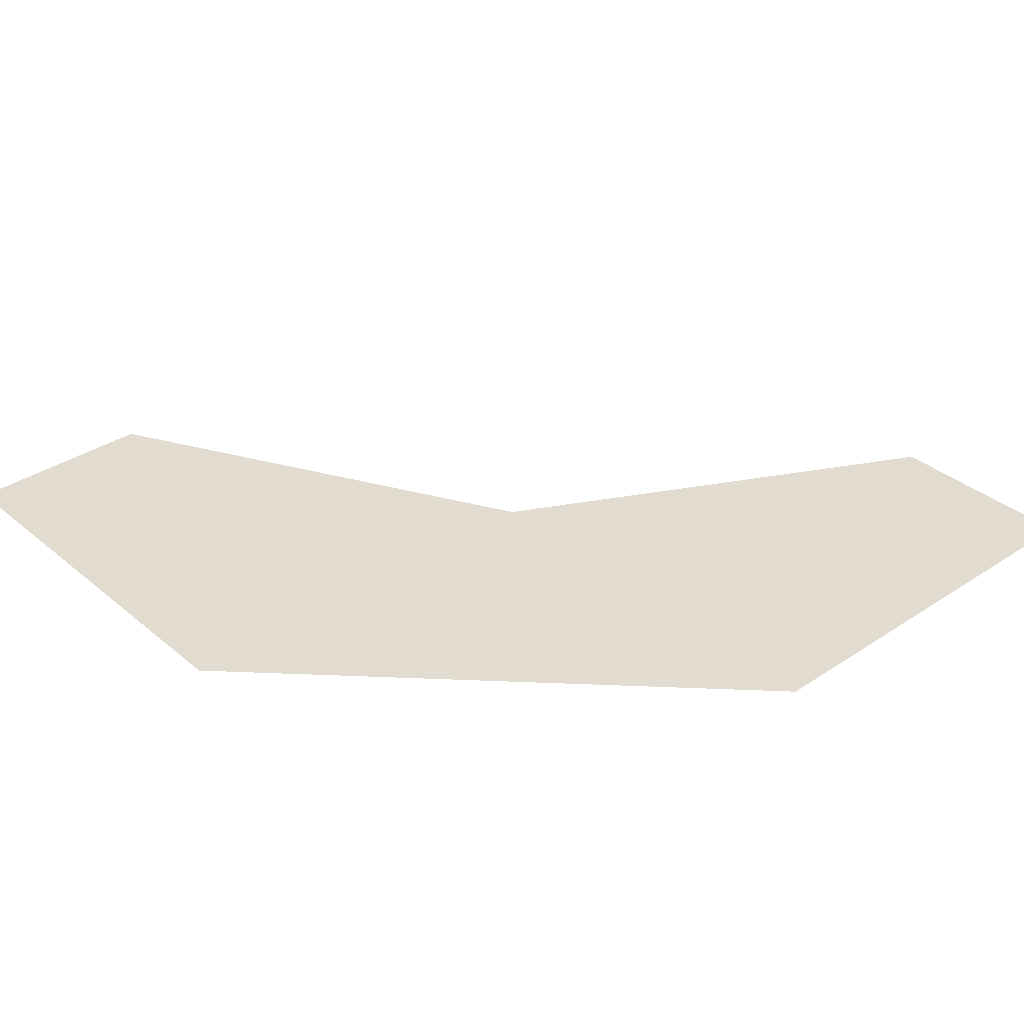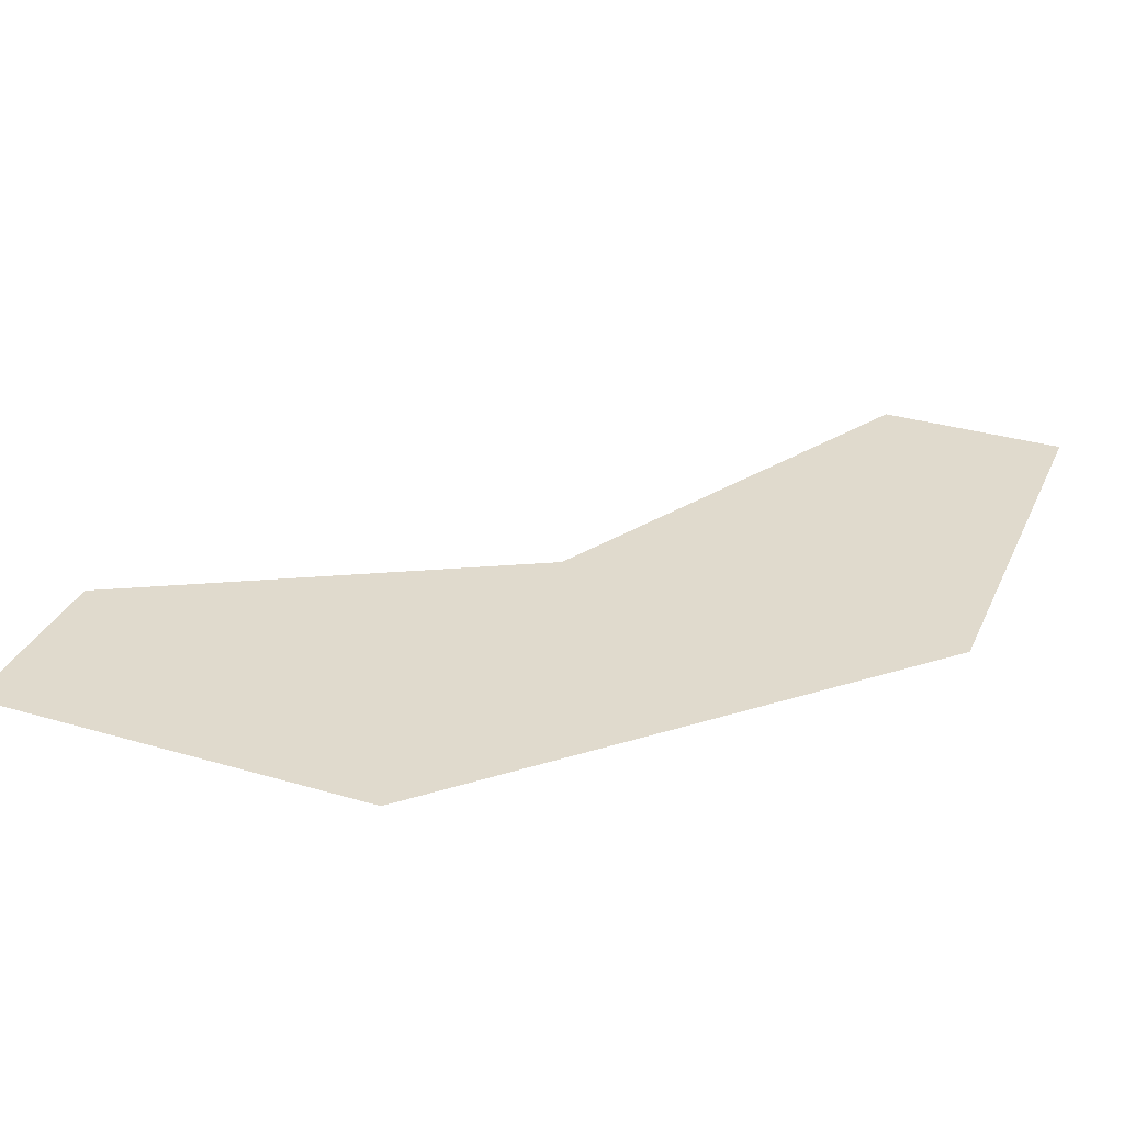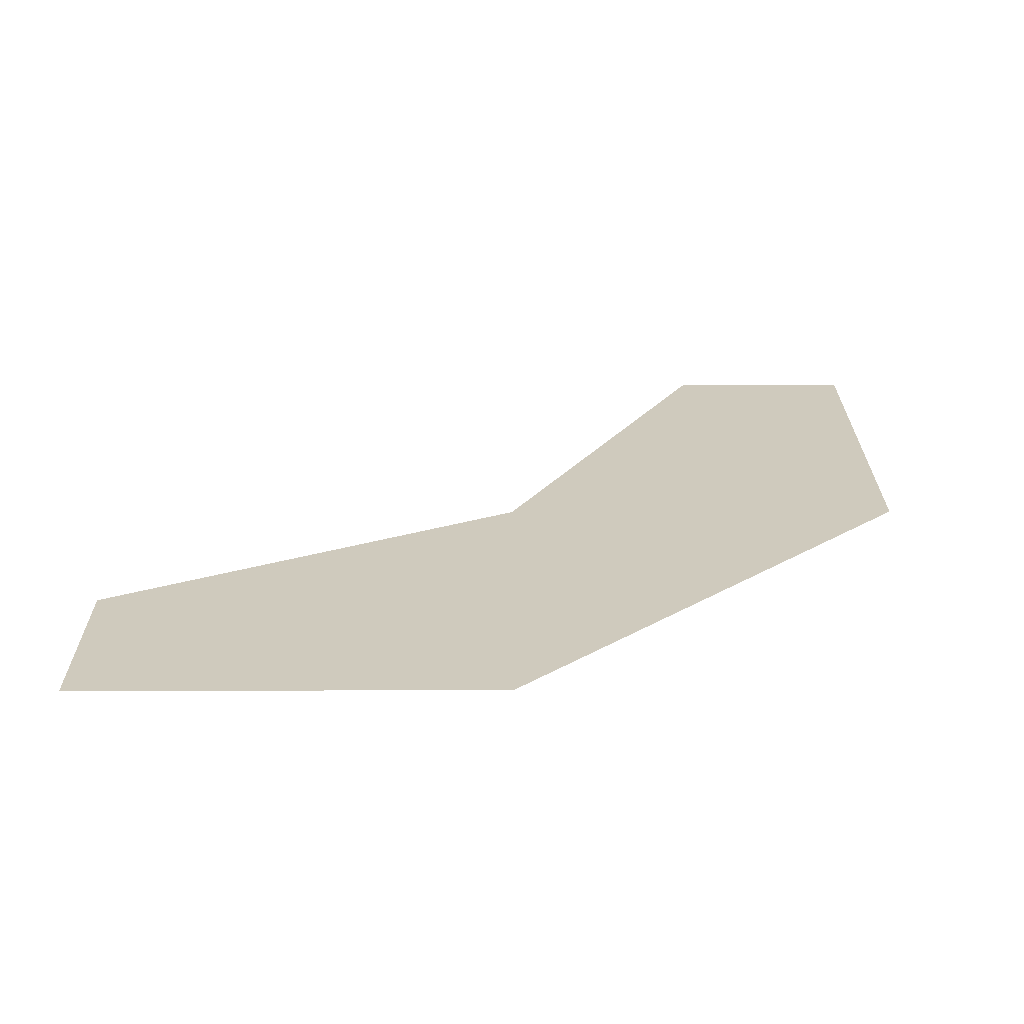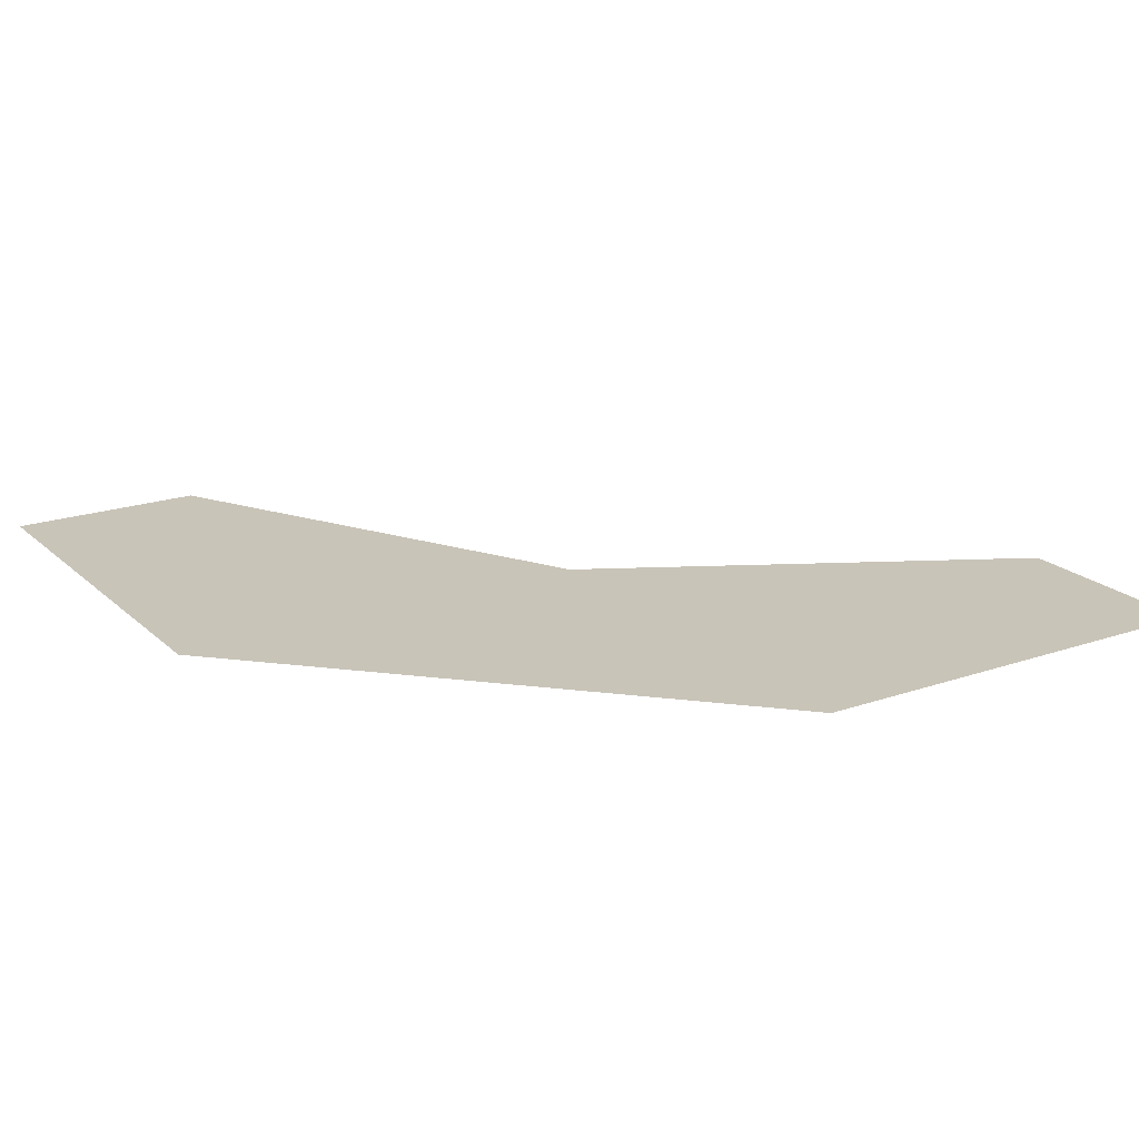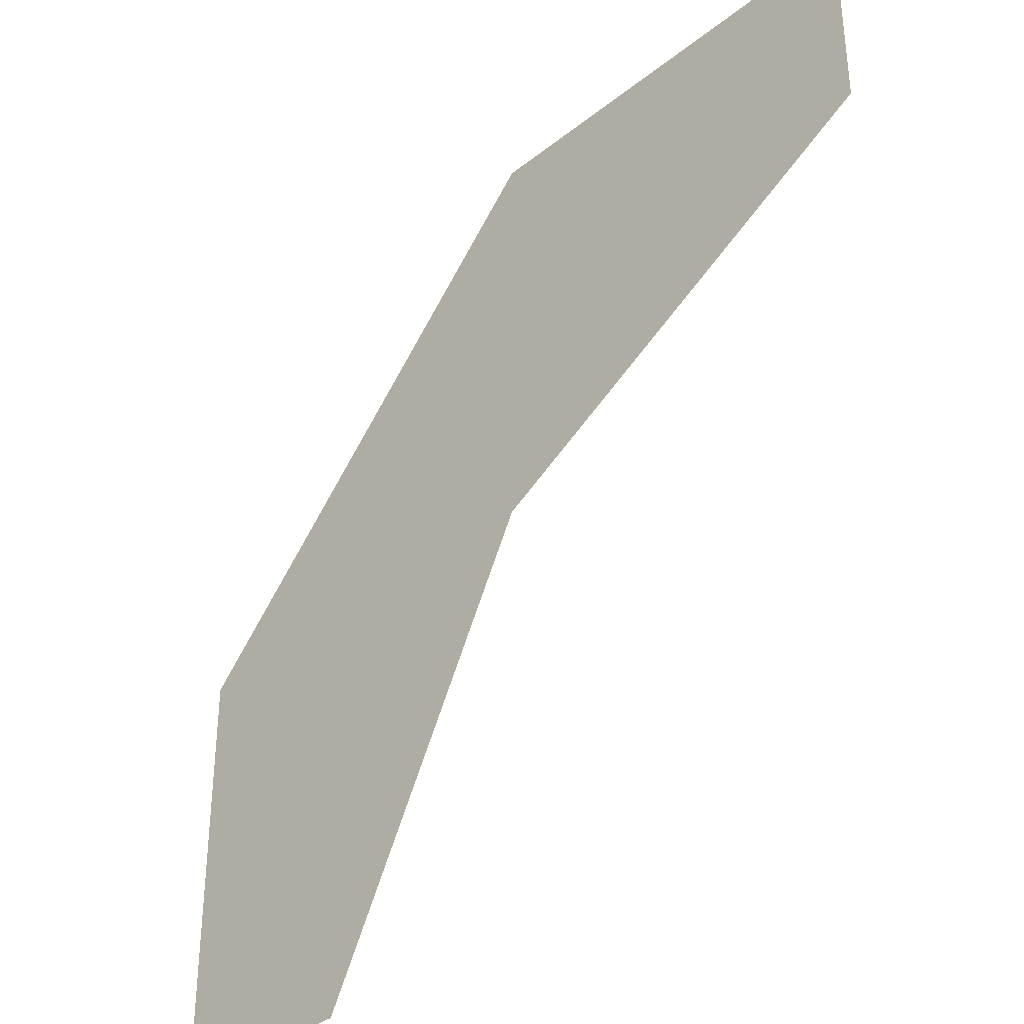
<metadata>
{"format":"obj","ext":"obj","renderer":"f3d","projection":"perspective","resolution":1024,"background":"white","views":[{"elev":34.5,"azim":-131.8,"up":"+Z"},{"elev":33.0,"azim":-158.0,"up":"+Z"},{"elev":23.1,"azim":179.8,"up":"+Z"},{"elev":20.2,"azim":-122.2,"up":"+Z"},{"elev":-36.1,"azim":46.0,"up":"+Y"}]}
</metadata>
<code>
v -0.2667 -0.5 0
v -0.5 -0.5 0
v -3.815e-08 5.722e-08 0
v -0.5 -4.292e-08 0
v 0.5 0.269 0
v -1.574e-07 0.5 0
v 0.5 0.5 0
g lower_ring00
f 1 3 2
f 2 3 4
f 3 5 4
f 4 5 6
f 5 7 6

</code>
